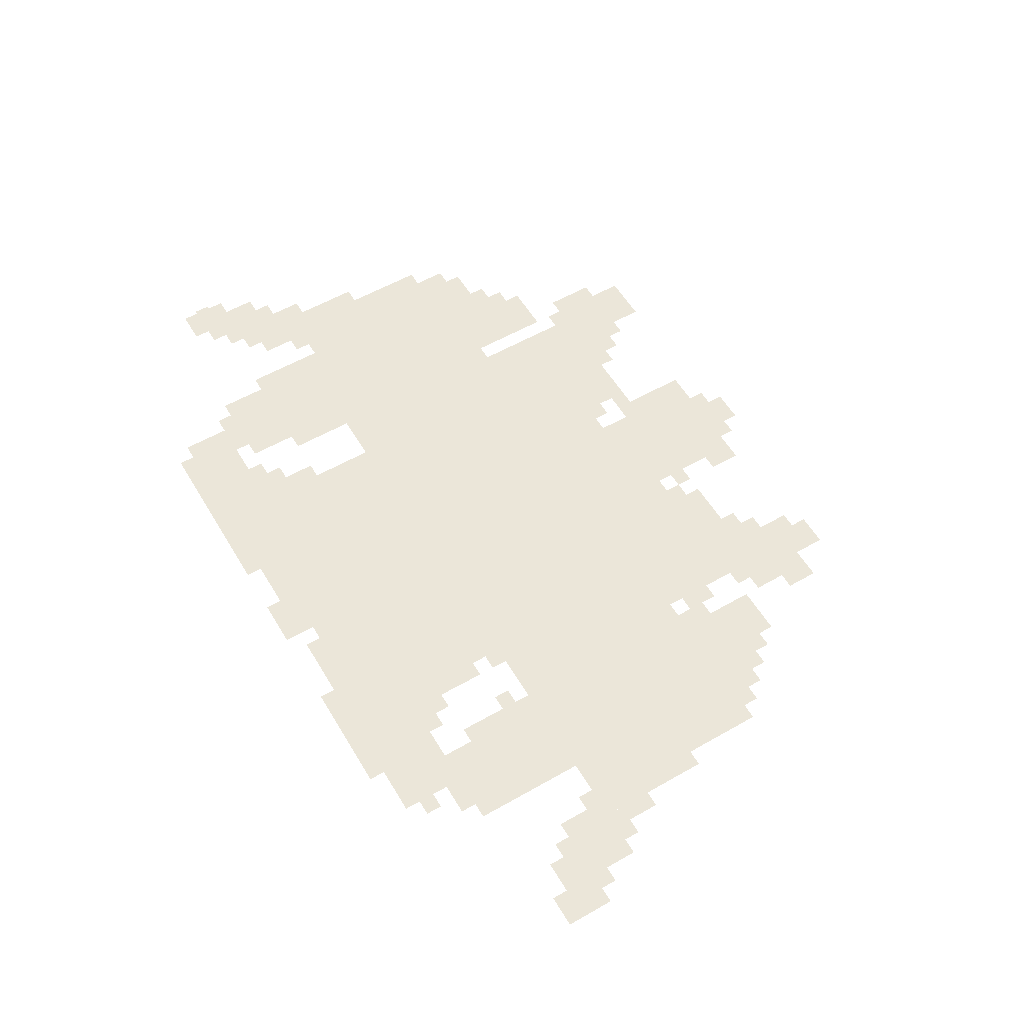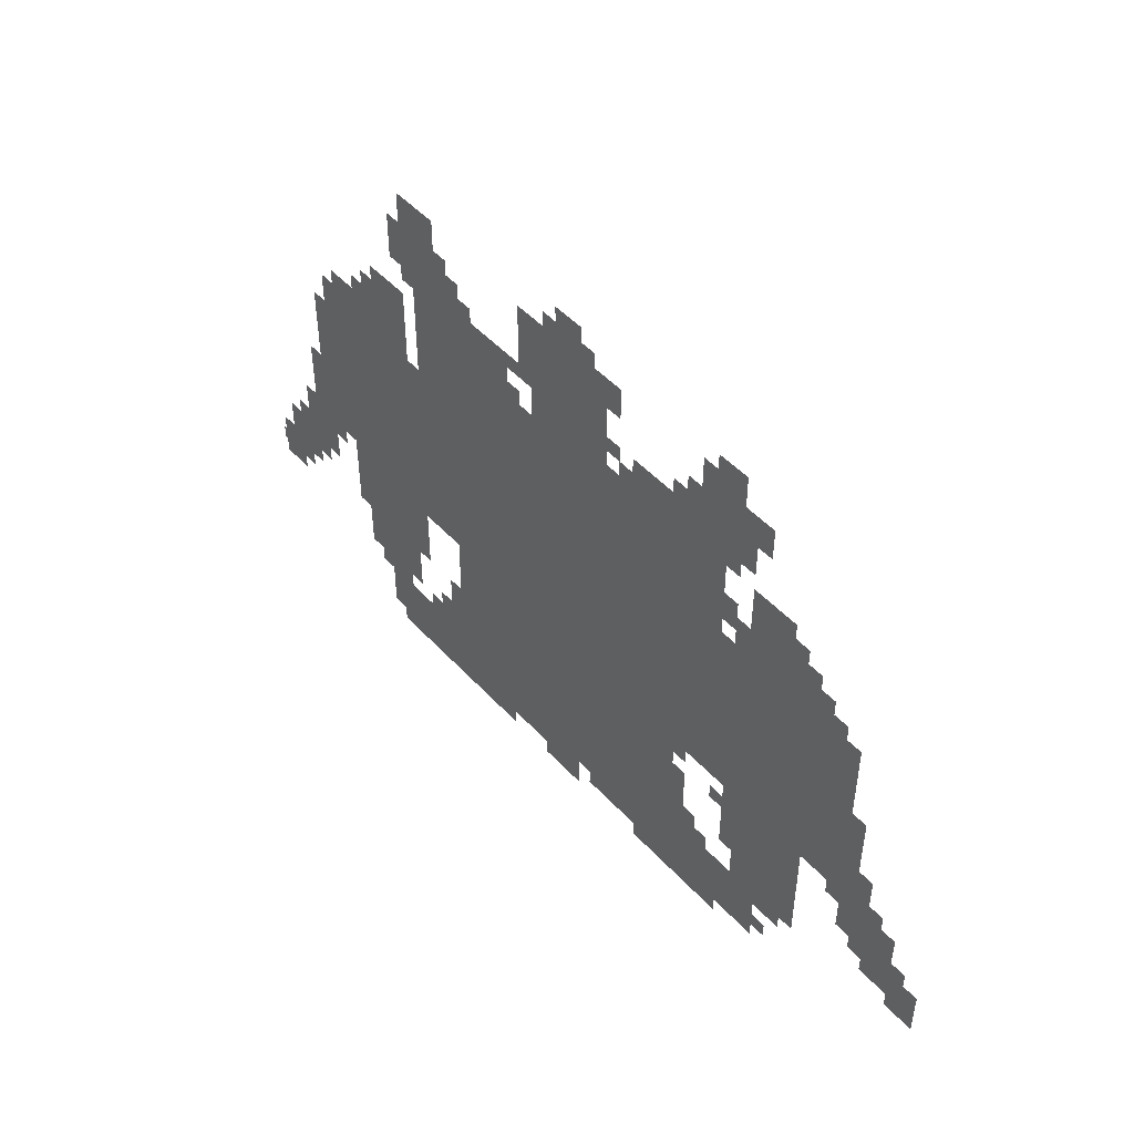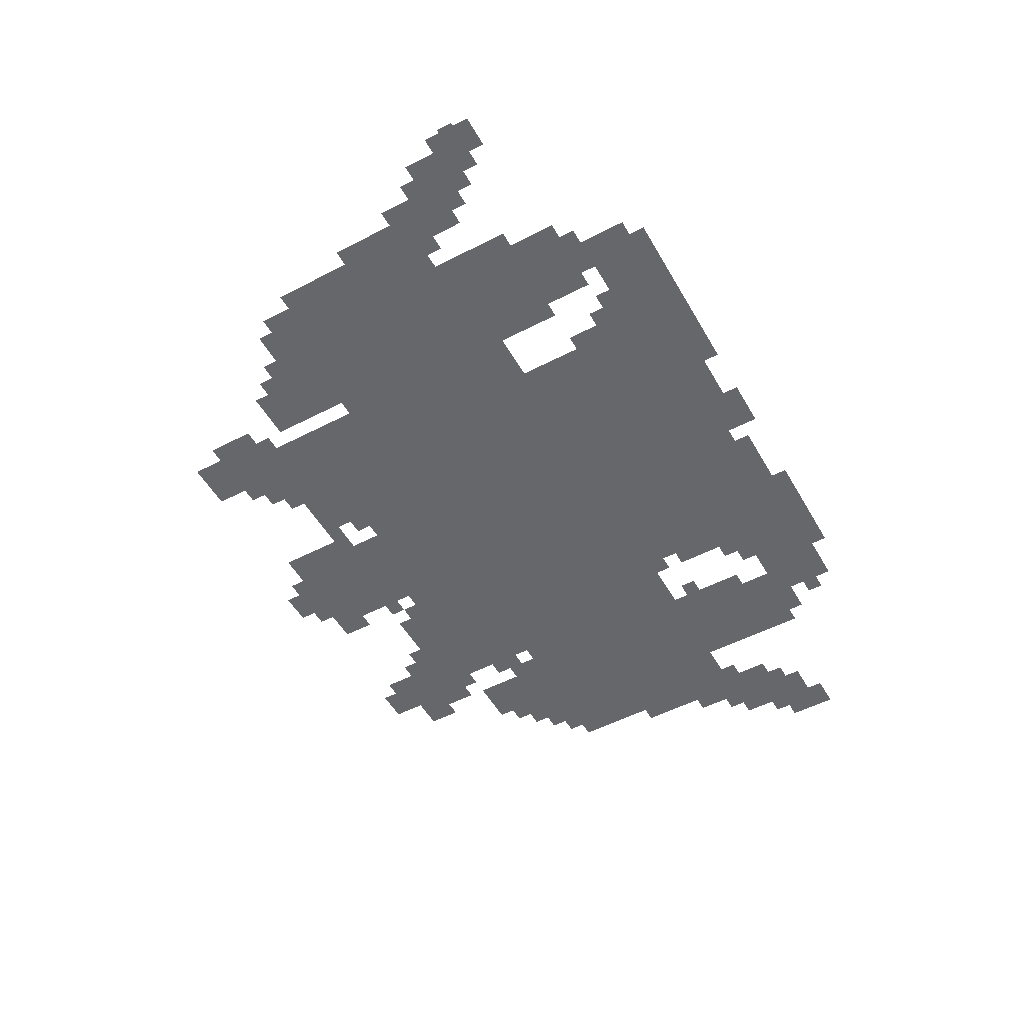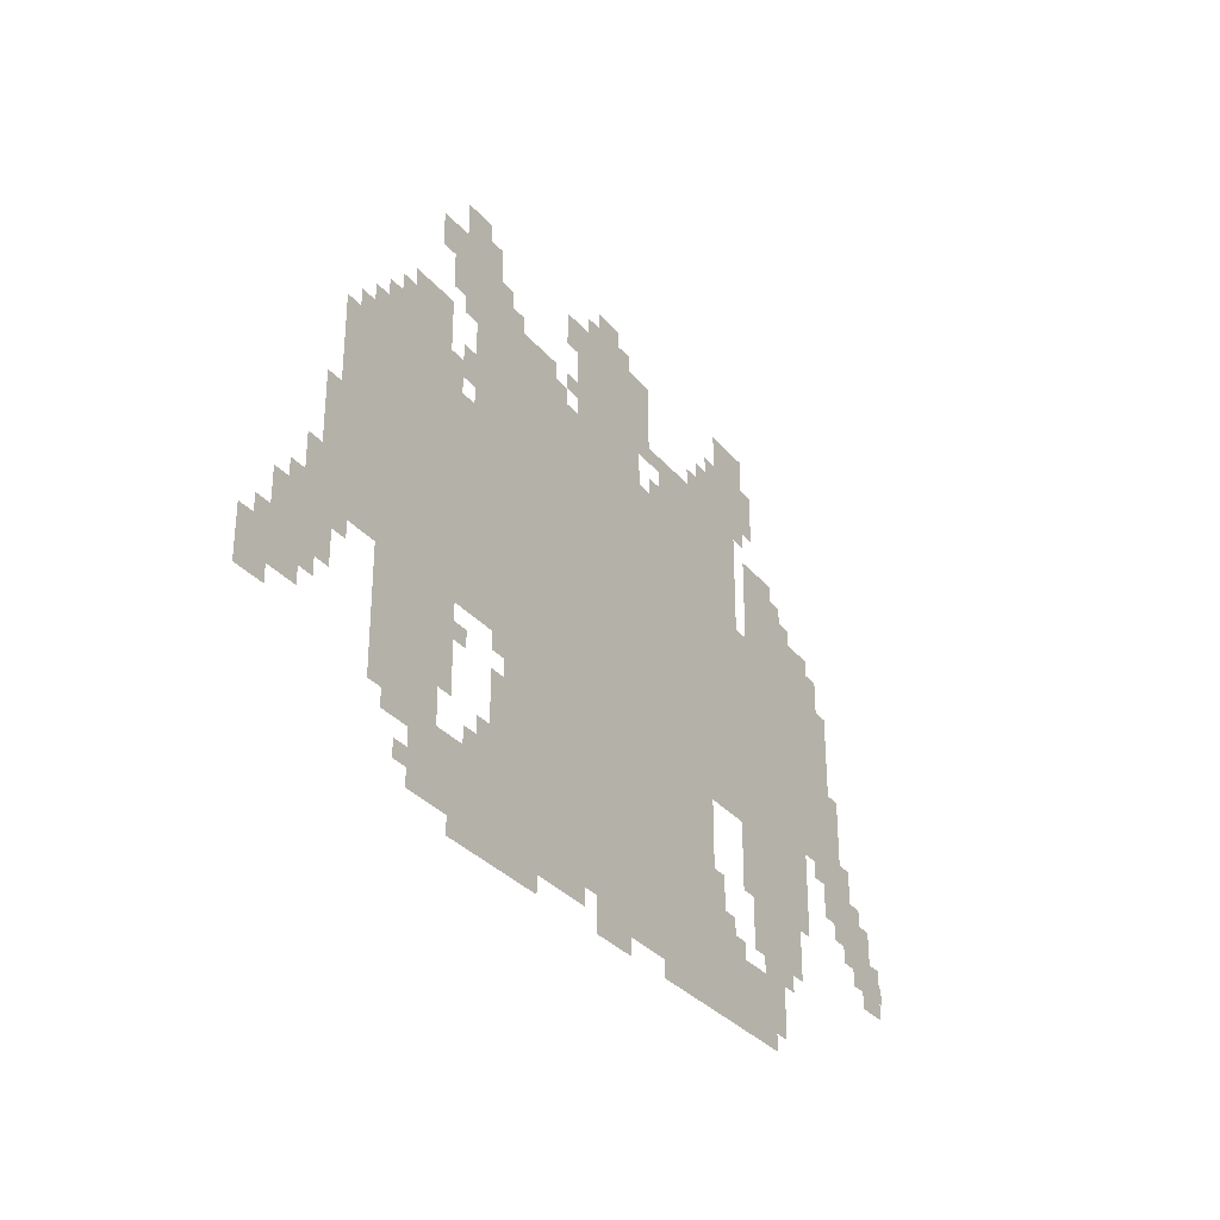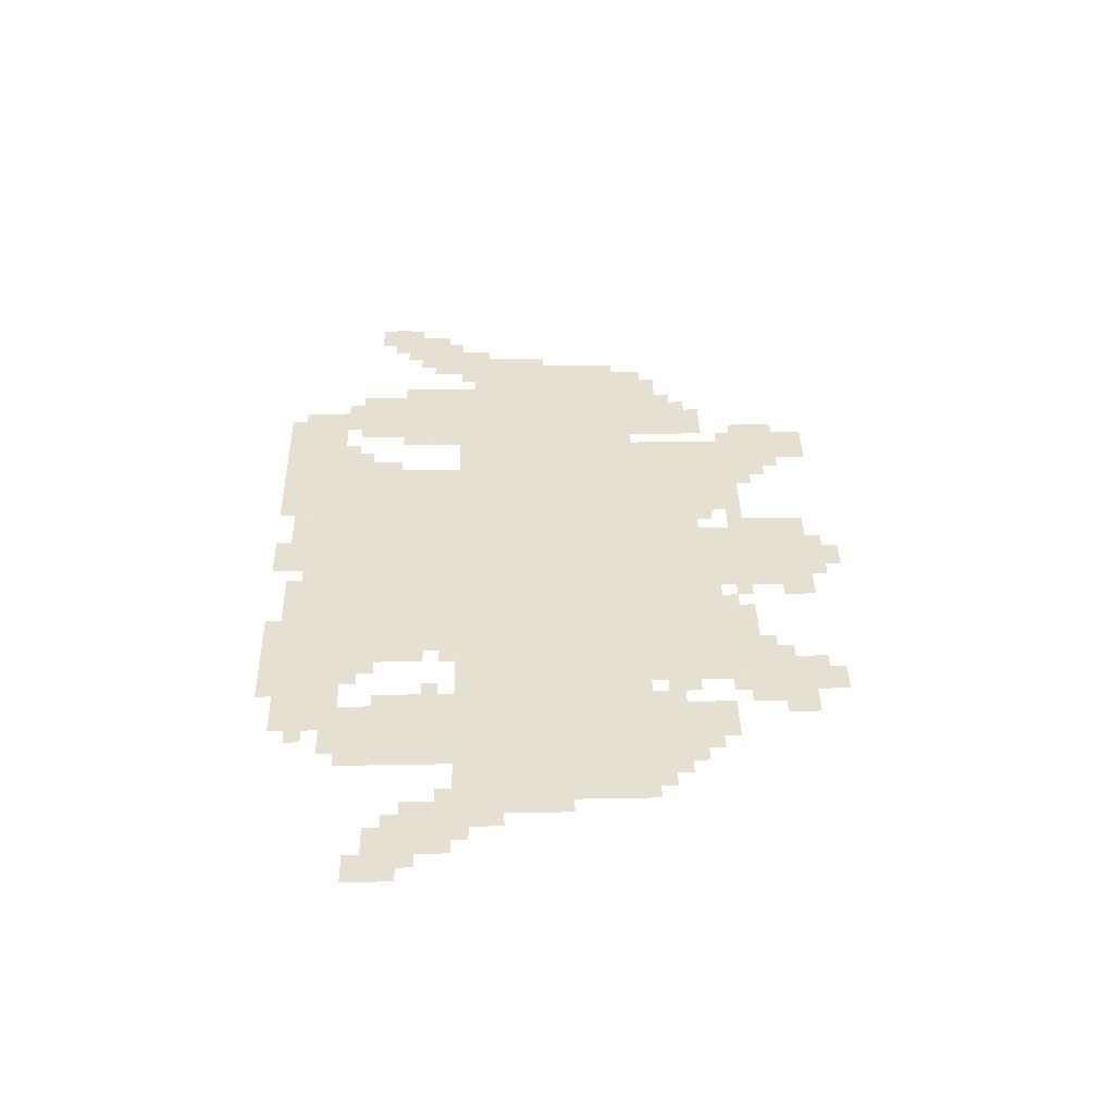
<metadata>
{"format":"obj","ext":"obj","renderer":"f3d","projection":"perspective","resolution":1024,"background":"white","views":[{"elev":57.1,"azim":59.3,"up":"+Z"},{"elev":48.3,"azim":49.9,"up":"+Y"},{"elev":-52.1,"azim":-60.7,"up":"+Z"},{"elev":-32.2,"azim":123.0,"up":"+Y"},{"elev":38.5,"azim":88.7,"up":"+Z"}]}
</metadata>
<code>
g changmen-mesh
v -224 384 0
v -224 768 0
v -896 768 0
v -896 384 0
v -896 384 0
v -896 768 0
v -1536 768 0
v -1536 384 0
v -608 64 0
v -608 384 0
v -928 384 0
v -928 64 0
v -928 64 0
v -928 384 0
v -1216 384 0
v -1216 64 0
v -512 768 0
v -512 896 0
v -928 896 0
v -928 768 0
v -928 768 0
v -928 896 0
v -1312 896 0
v -1312 768 0
v -800 896 0
v -800 1120 0
v -992 1120 0
v -992 896 0
v -1344 160 0
v -1344 384 0
v -1504 384 0
v -1504 160 0
v -288 160 0
v -288 384 0
v -448 384 0
v -448 160 0
v -384 32 0
v -384 160 0
v -608 160 0
v -608 32 0
v -1216 0 0
v -1216 128 0
v -1408 128 0
v -1408 0 0
v -512 896 0
v -512 992 0
v -736 992 0
v -736 896 0
v -320 768 0
v -320 896 0
v -448 896 0
v -448 768 0
v -1344 768 0
v -1344 896 0
v -1472 896 0
v -1472 768 0
v -1536 416 0
v -1536 576 0
v -1632 576 0
v -1632 416 0
v -1248 992 0
v -1248 1152 0
v -1344 1152 0
v -1344 992 0
v -1536 576 0
v -1536 736 0
v -1632 736 0
v -1632 576 0
v -64 256 0
v -64 384 0
v -160 384 0
v -160 256 0
v -480 992 0
v -480 1120 0
v -576 1120 0
v -576 992 0
v -1056 896 0
v -1056 992 0
v -1184 992 0
v -1184 896 0
v -1184 896 0
v -1184 992 0
v -1312 992 0
v -1312 896 0
v -1696 224 0
v -1696 352 0
v -1760 352 0
v -1760 224 0
v -160 480 0
v -160 608 0
v -224 608 0
v -224 480 0
v -160 352 0
v -160 480 0
v -224 480 0
v -224 352 0
v -1472 768 0
v -1472 832 0
v -1568 832 0
v -1568 768 0
v 0 192 0
v 0 288 0
v -64 288 0
v -64 192 0
v -1632 352 0
v -1632 448 0
v -1696 448 0
v -1696 352 0
v -864 32 0
v -864 64 0
v -1056 64 0
v -1056 32 0
v -1056 32 0
v -1056 64 0
v -1216 64 0
v -1216 32 0
v -256 768 0
v -256 832 0
v -320 832 0
v -320 768 0
v -864 1120 0
v -864 1184 0
v -928 1184 0
v -928 1120 0
v -1184 992 0
v -1184 1056 0
v -1248 1056 0
v -1248 992 0
v -416 1024 0
v -416 1088 0
v -480 1088 0
v -480 1024 0
v -608 32 0
v -608 64 0
v -736 64 0
v -736 32 0
v -480 0 0
v -480 32 0
v -608 32 0
v -608 0 0
v -1632 288 0
v -1632 352 0
v -1696 352 0
v -1696 288 0
v -576 224 0
v -576 320 0
v -608 320 0
v -608 224 0
v -1056 0 0
v -1056 32 0
v -1152 32 0
v -1152 0 0
v -608 0 0
v -608 32 0
v -704 32 0
v -704 0 0
v -736 32 0
v -736 64 0
v -832 64 0
v -832 32 0
v -448 288 0
v -448 384 0
v -480 384 0
v -480 288 0
v -992 1024 0
v -992 1120 0
v -1024 1120 0
v -1024 1024 0
v -192 672 0
v -192 768 0
v -224 768 0
v -224 672 0
v -480 1120 0
v -480 1152 0
v -544 1152 0
v -544 1120 0
v -576 992 0
v -576 1056 0
v -608 1056 0
v -608 992 0
v -448 960 0
v -448 1024 0
v -480 1024 0
v -480 960 0
v -768 1056 0
v -768 1120 0
v -800 1120 0
v -800 1056 0
v -1600 352 0
v -1600 416 0
v -1632 416 0
v -1632 352 0
v -128 416 0
v -128 480 0
v -160 480 0
v -160 416 0
v -1760 224 0
v -1760 288 0
v -1792 288 0
v -1792 224 0
v -864 0 0
v -864 32 0
v -928 32 0
v -928 0 0
v -1344 896 0
v -1344 928 0
v -1408 928 0
v -1408 896 0
v -480 928 0
v -480 992 0
v -512 992 0
v -512 928 0
v -160 288 0
v -160 352 0
v -192 352 0
v -192 288 0
v -1248 128 0
v -1248 192 0
v -1280 192 0
v -1280 128 0
v -544 160 0
v -544 224 0
v -576 224 0
v -576 160 0
v -64 224 0
v -64 256 0
v -128 256 0
v -128 224 0
v -320 128 0
v -320 160 0
v -384 160 0
v -384 128 0
v -480 800 0
v -480 864 0
v -512 864 0
v -512 800 0
v -736 896 0
v -736 960 0
v -768 960 0
v -768 896 0
v -1568 736 0
v -1568 800 0
v -1600 800 0
v -1600 736 0
v -448 768 0
v -448 832 0
v -480 832 0
v -480 768 0
v -1312 256 0
v -1312 320 0
v -1344 320 0
v -1344 256 0
v -1632 448 0
v -1632 512 0
v -1664 512 0
v -1664 448 0
v -1504 320 0
v -1504 384 0
v -1536 384 0
v -1536 320 0
v -1216 192 0
v -1216 256 0
v -1248 256 0
v -1248 192 0
v -1504 256 0
v -1504 320 0
v -1536 320 0
v -1536 256 0
v -1632 512 0
v -1632 576 0
v -1664 576 0
v -1664 512 0
v -192 608 0
v -192 672 0
v -224 672 0
v -224 608 0
v -992 960 0
v -992 1024 0
v -1024 1024 0
v -1024 960 0
v -448 224 0
v -448 288 0
v -480 288 0
v -480 224 0
v -1152 0 0
v -1152 32 0
v -1216 32 0
v -1216 0 0
v -576 160 0
v -576 224 0
v -608 224 0
v -608 160 0
v -1216 128 0
v -1216 192 0
v -1248 192 0
v -1248 128 0
v -1312 320 0
v -1312 384 0
v -1344 384 0
v -1344 320 0
v -1344 1024 0
v -1344 1088 0
v -1376 1088 0
v -1376 1024 0
v -352 896 0
v -352 928 0
v -416 928 0
v -416 896 0
v -1408 96 0
v -1408 160 0
v -1440 160 0
v -1440 96 0
v -1408 32 0
v -1408 96 0
v -1440 96 0
v -1440 32 0
v -224 768 0
v -224 800 0
v -256 800 0
v -256 768 0
v -1472 832 0
v -1472 864 0
v -1504 864 0
v -1504 832 0
v -480 320 0
v -480 352 0
v -512 352 0
v -512 320 0
v -1568 384 0
v -1568 416 0
v -1600 416 0
v -1600 384 0
v -576 352 0
v -576 384 0
v -608 384 0
v -608 352 0
v -1696 352 0
v -1696 384 0
v -1728 384 0
v -1728 352 0
v -1536 736 0
v -1536 768 0
v -1568 768 0
v -1568 736 0
v -96 384 0
v -96 416 0
v -128 416 0
v -128 384 0
v -32 288 0
v -32 320 0
v -64 320 0
v -64 288 0
v -1280 128 0
v -1280 160 0
v -1312 160 0
v -1312 128 0
v -512 160 0
v -512 192 0
v -544 192 0
v -544 160 0
v -1440 128 0
v -1440 160 0
v -1472 160 0
v -1472 128 0
v -1376 128 0
v -1376 160 0
v -1408 160 0
v -1408 128 0
v -352 64 0
v -352 96 0
v -384 96 0
v -384 64 0
v -1664 256 0
v -1664 288 0
v -1696 288 0
v -1696 256 0
v -1728 192 0
v -1728 224 0
v -1760 224 0
v -1760 192 0
v -1792 224 0
v -1792 256 0
v -1799 256 0
v -1799 224 0
v -288 832 0
v -288 864 0
v -320 864 0
v -320 832 0
v -1760 192 0
v -1760 224 0
v -1792 224 0
v -1792 192 0
v -1600 320 0
v -1600 352 0
v -1632 352 0
v -1632 320 0
v -832 1120 0
v -832 1152 0
v -864 1152 0
v -864 1120 0
v -928 0 0
v -928 32 0
v -960 32 0
v -960 0 0
v -1408 896 0
v -1408 928 0
v -1440 928 0
v -1440 896 0
v -416 896 0
v -416 928 0
v -448 928 0
v -448 896 0
v -1344 992 0
v -1344 1024 0
v -1376 1024 0
v -1376 992 0
v -128 384 0
v -128 416 0
v -160 416 0
v -160 384 0
v -928 1120 0
v -928 1152 0
v -960 1152 0
v -960 1120 0
v -1312 960 0
v -1312 992 0
v -1344 992 0
v -1344 960 0
v -1024 960 0
v -1024 992 0
v -1056 992 0
v -1056 960 0
v -1024 896 0
v -1024 928 0
v -1056 928 0
v -1056 896 0
v -768 896 0
v -768 928 0
v -800 928 0
v -800 896 0
v -608 992 0
v -608 1024 0
v -640 1024 0
v -640 992 0
v -1216 1056 0
v -1216 1088 0
v -1248 1088 0
v -1248 1056 0
v -768 960 0
v -768 992 0
v -800 992 0
v -800 960 0
v -1152 992 0
v -1152 1024 0
v -1184 1024 0
v -1184 992 0
g changmen-mesh_0
f 3 2 1
f 1 4 3
f 7 6 5
f 5 8 7
f 11 10 9
f 9 12 11
f 15 14 13
f 13 16 15
f 19 18 17
f 17 20 19
f 23 22 21
f 21 24 23
f 27 26 25
f 25 28 27
f 31 30 29
f 29 32 31
f 35 34 33
f 33 36 35
f 39 38 37
f 37 40 39
f 43 42 41
f 41 44 43
f 47 46 45
f 45 48 47
f 51 50 49
f 49 52 51
f 55 54 53
f 53 56 55
f 59 58 57
f 57 60 59
f 63 62 61
f 61 64 63
f 67 66 65
f 65 68 67
f 71 70 69
f 69 72 71
f 75 74 73
f 73 76 75
f 79 78 77
f 77 80 79
f 83 82 81
f 81 84 83
f 87 86 85
f 85 88 87
f 91 90 89
f 89 92 91
f 95 94 93
f 93 96 95
f 99 98 97
f 97 100 99
f 103 102 101
f 101 104 103
f 107 106 105
f 105 108 107
f 111 110 109
f 109 112 111
f 115 114 113
f 113 116 115
f 119 118 117
f 117 120 119
f 123 122 121
f 121 124 123
f 127 126 125
f 125 128 127
f 131 130 129
f 129 132 131
f 135 134 133
f 133 136 135
f 139 138 137
f 137 140 139
f 143 142 141
f 141 144 143
f 147 146 145
f 145 148 147
f 151 150 149
f 149 152 151
f 155 154 153
f 153 156 155
f 159 158 157
f 157 160 159
f 163 162 161
f 161 164 163
f 167 166 165
f 165 168 167
f 171 170 169
f 169 172 171
f 175 174 173
f 173 176 175
f 179 178 177
f 177 180 179
f 183 182 181
f 181 184 183
f 187 186 185
f 185 188 187
f 191 190 189
f 189 192 191
f 195 194 193
f 193 196 195
f 199 198 197
f 197 200 199
f 203 202 201
f 201 204 203
f 207 206 205
f 205 208 207
f 211 210 209
f 209 212 211
f 215 214 213
f 213 216 215
f 219 218 217
f 217 220 219
f 223 222 221
f 221 224 223
f 227 226 225
f 225 228 227
f 231 230 229
f 229 232 231
f 235 234 233
f 233 236 235
f 239 238 237
f 237 240 239
f 243 242 241
f 241 244 243
f 247 246 245
f 245 248 247
f 251 250 249
f 249 252 251
f 255 254 253
f 253 256 255
f 259 258 257
f 257 260 259
f 263 262 261
f 261 264 263
f 267 266 265
f 265 268 267
f 271 270 269
f 269 272 271
f 275 274 273
f 273 276 275
f 279 278 277
f 277 280 279
f 283 282 281
f 281 284 283
f 287 286 285
f 285 288 287
f 291 290 289
f 289 292 291
f 295 294 293
f 293 296 295
f 299 298 297
f 297 300 299
f 303 302 301
f 301 304 303
f 307 306 305
f 305 308 307
f 311 310 309
f 309 312 311
f 315 314 313
f 313 316 315
f 319 318 317
f 317 320 319
f 323 322 321
f 321 324 323
f 327 326 325
f 325 328 327
f 331 330 329
f 329 332 331
f 335 334 333
f 333 336 335
f 339 338 337
f 337 340 339
f 343 342 341
f 341 344 343
f 347 346 345
f 345 348 347
f 351 350 349
f 349 352 351
f 355 354 353
f 353 356 355
f 359 358 357
f 357 360 359
f 363 362 361
f 361 364 363
f 367 366 365
f 365 368 367
f 371 370 369
f 369 372 371
f 375 374 373
f 373 376 375
f 379 378 377
f 377 380 379
f 383 382 381
f 381 384 383
f 387 386 385
f 385 388 387
f 391 390 389
f 389 392 391
f 395 394 393
f 393 396 395
f 399 398 397
f 397 400 399
f 403 402 401
f 401 404 403
f 407 406 405
f 405 408 407
f 411 410 409
f 409 412 411
f 415 414 413
f 413 416 415
f 419 418 417
f 417 420 419
f 423 422 421
f 421 424 423
f 427 426 425
f 425 428 427
f 431 430 429
f 429 432 431
f 435 434 433
f 433 436 435
f 439 438 437
f 437 440 439
f 443 442 441
f 441 444 443
f 447 446 445
f 445 448 447
f 451 450 449
f 449 452 451
f 455 454 453
f 453 456 455

</code>
